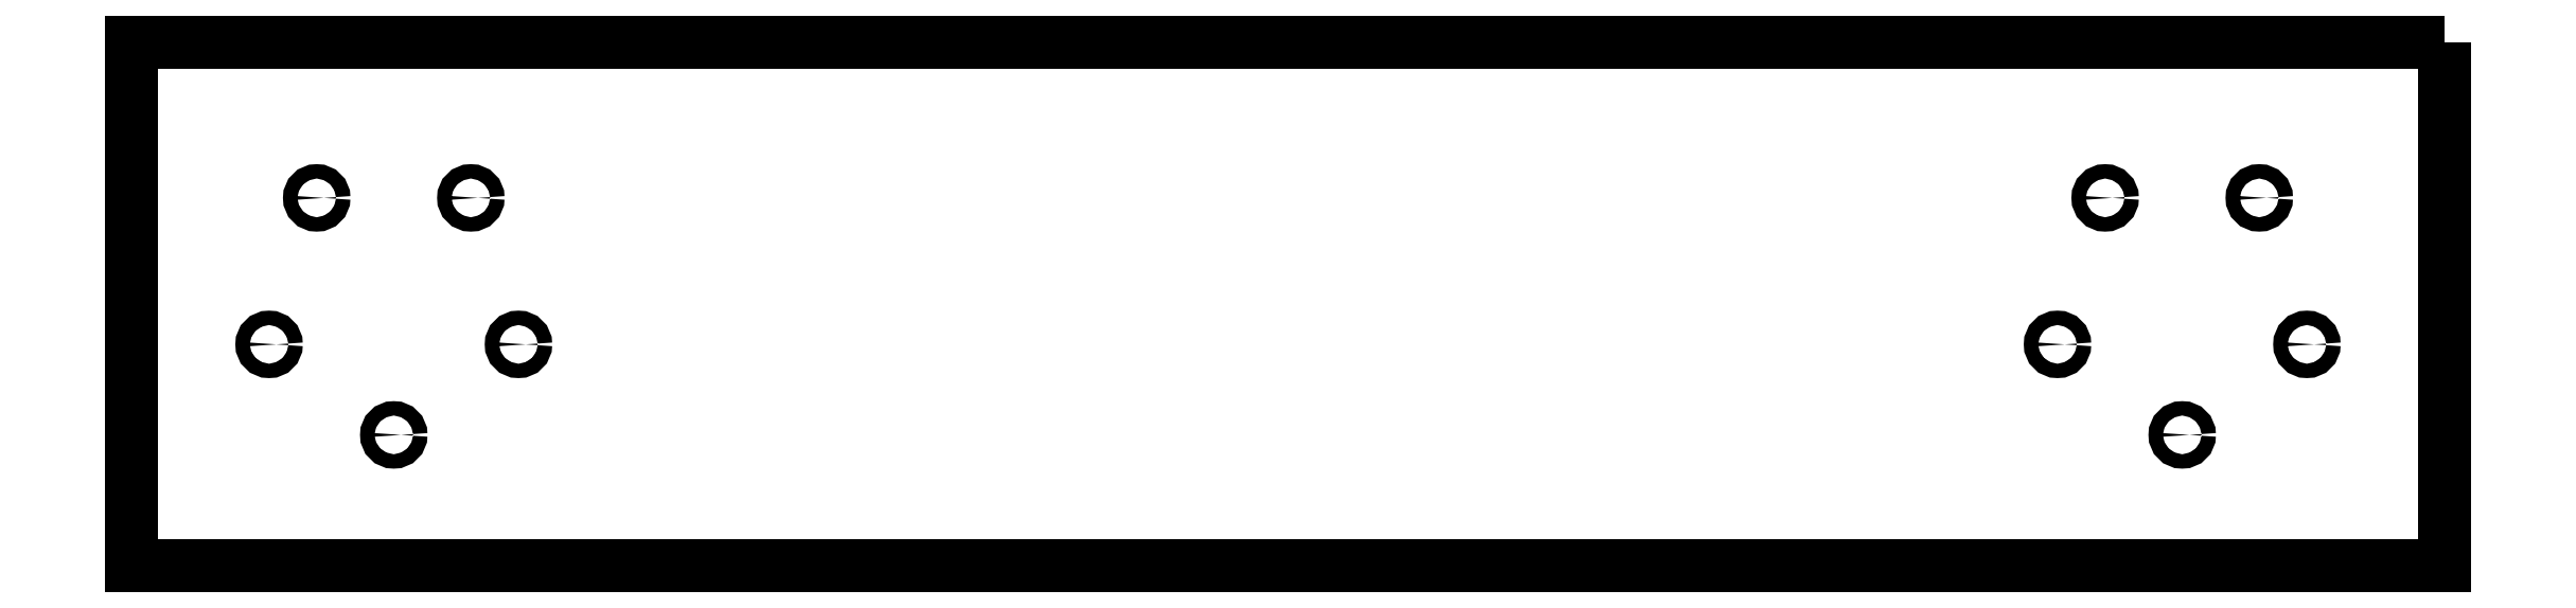
<metadata>
{"format":"dxf","ext":"dxf","renderer":"ezdxf+matplotlib","layout":"modelspace","background":"white","min_lineweight":24,"dpi":150}
</metadata>
<code>
0
SECTION
2
ENTITIES
0
CIRCLE
8
0
10
552.6
20
40.45
30
0
40
2.75
210
0
220
-0
230
1
0
CIRCLE
8
0
10
629.6
20
-15.45
30
0
40
2.75
210
0
220
-0
230
1
0
CIRCLE
8
0
10
-100
20
-50
30
0
40
2.75
210
0
220
-0
230
1
0
CIRCLE
8
0
10
611.4
20
40.45
30
0
40
2.75
210
0
220
-0
230
1
0
CIRCLE
8
0
10
-52.45
20
-15.45
30
0
40
2.75
210
0
220
-0
230
1
0
CIRCLE
8
0
10
-147.6
20
-15.45
30
0
40
2.75
210
0
220
-0
230
1
0
CIRCLE
8
0
10
534.4
20
-15.45
30
0
40
2.75
210
0
220
-0
230
1
0
CIRCLE
8
0
10
-129.4
20
40.45
30
0
40
2.75
210
0
220
-0
230
1
0
CIRCLE
8
0
10
-70.61
20
40.45
30
0
40
2.75
210
0
220
-0
230
1
0
LWPOLYLINE
8
0
90
4
70
1
43
0
10
682
20
100
10
-200
20
100
10
-200
20
-100
10
682
20
-100
0
CIRCLE
8
0
10
582
20
-50
30
0
40
2.75
210
0
220
-0
230
1
0
ENDSEC
0
EOF

</code>
